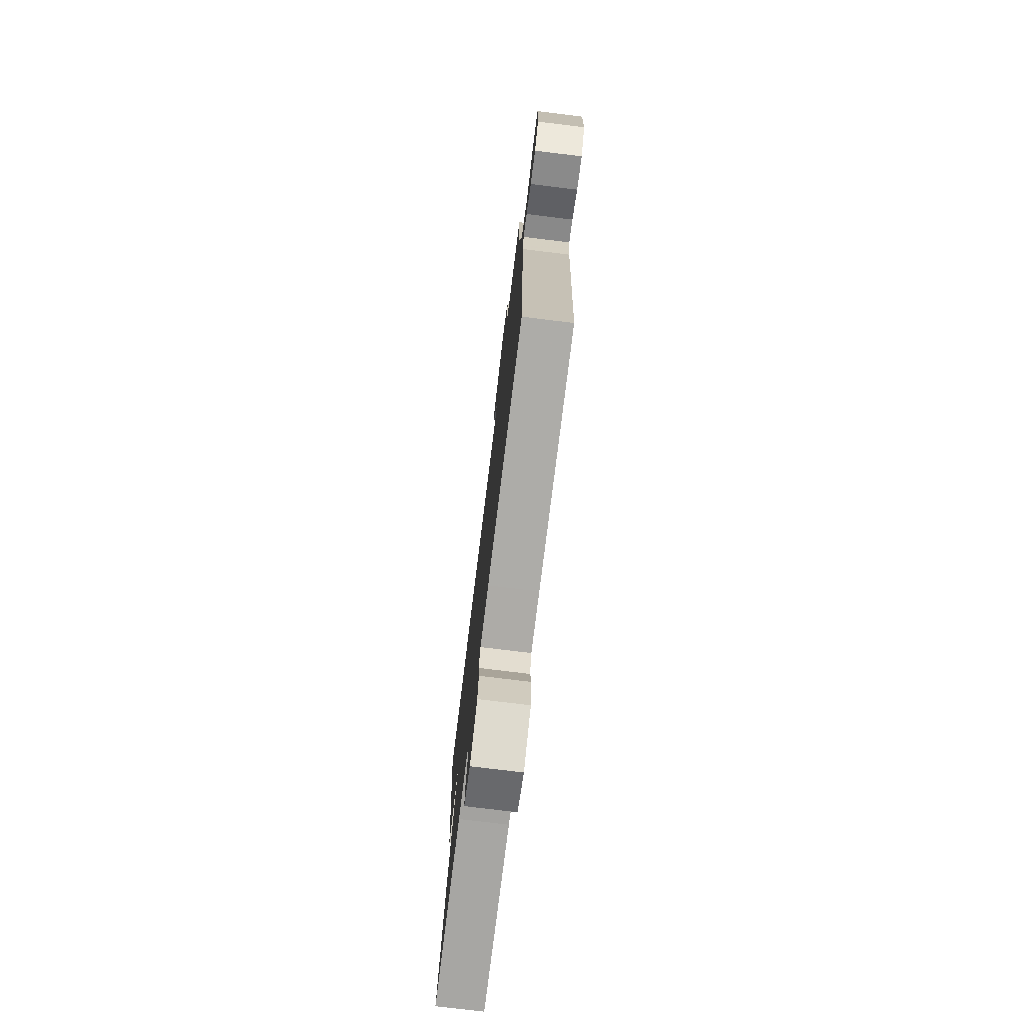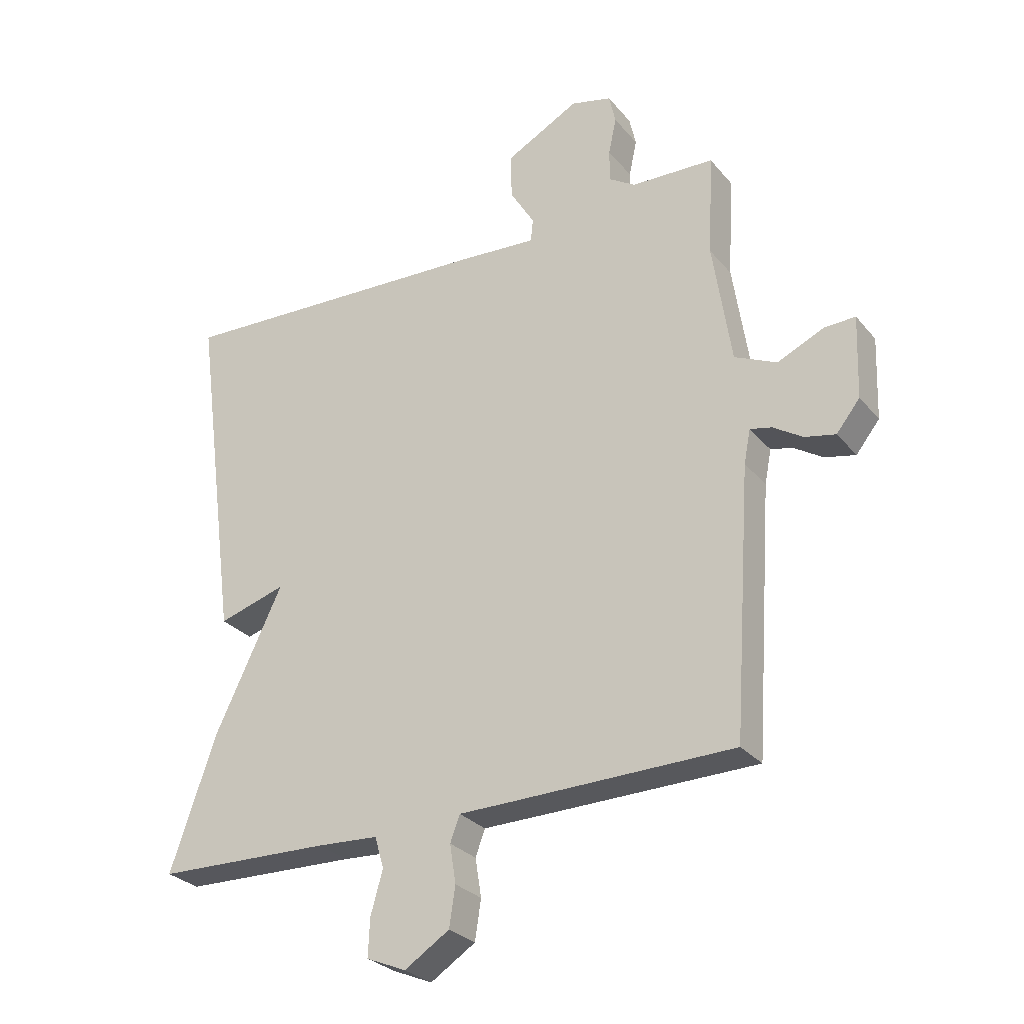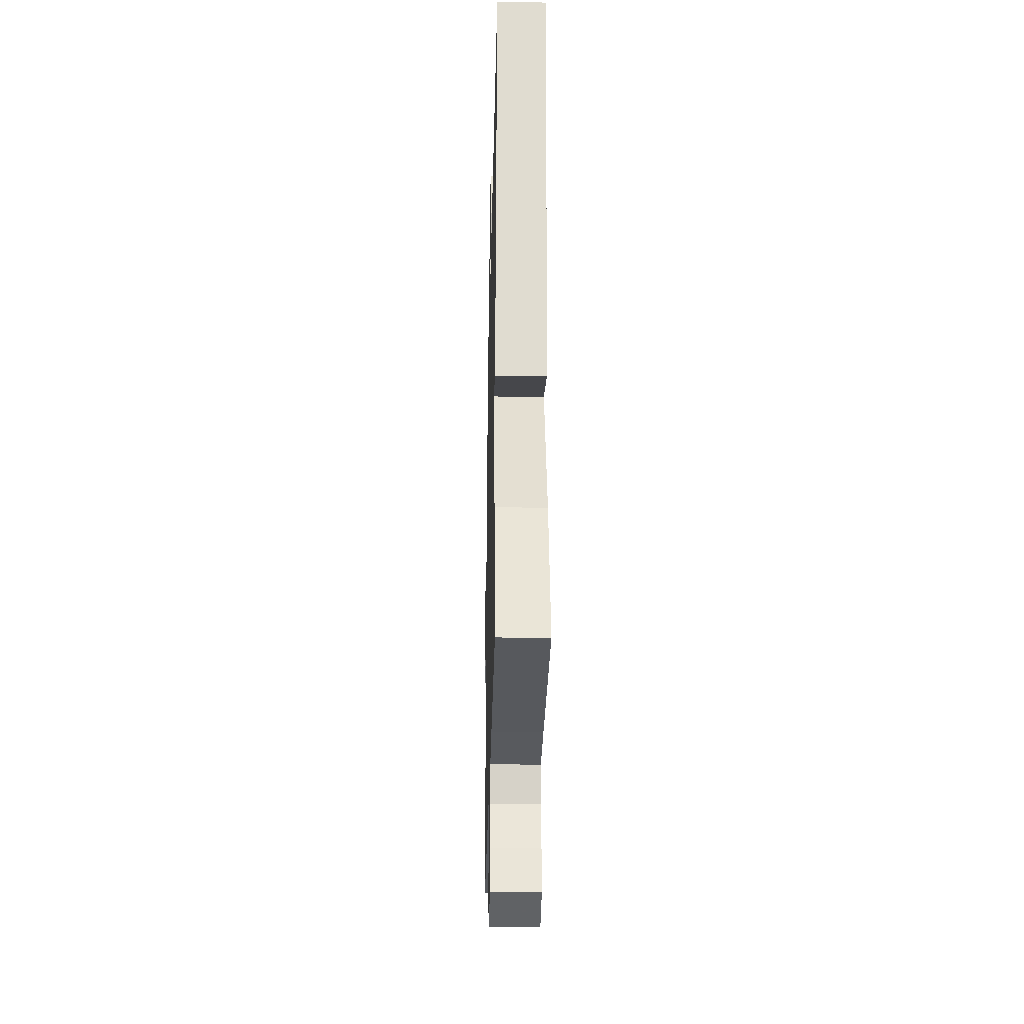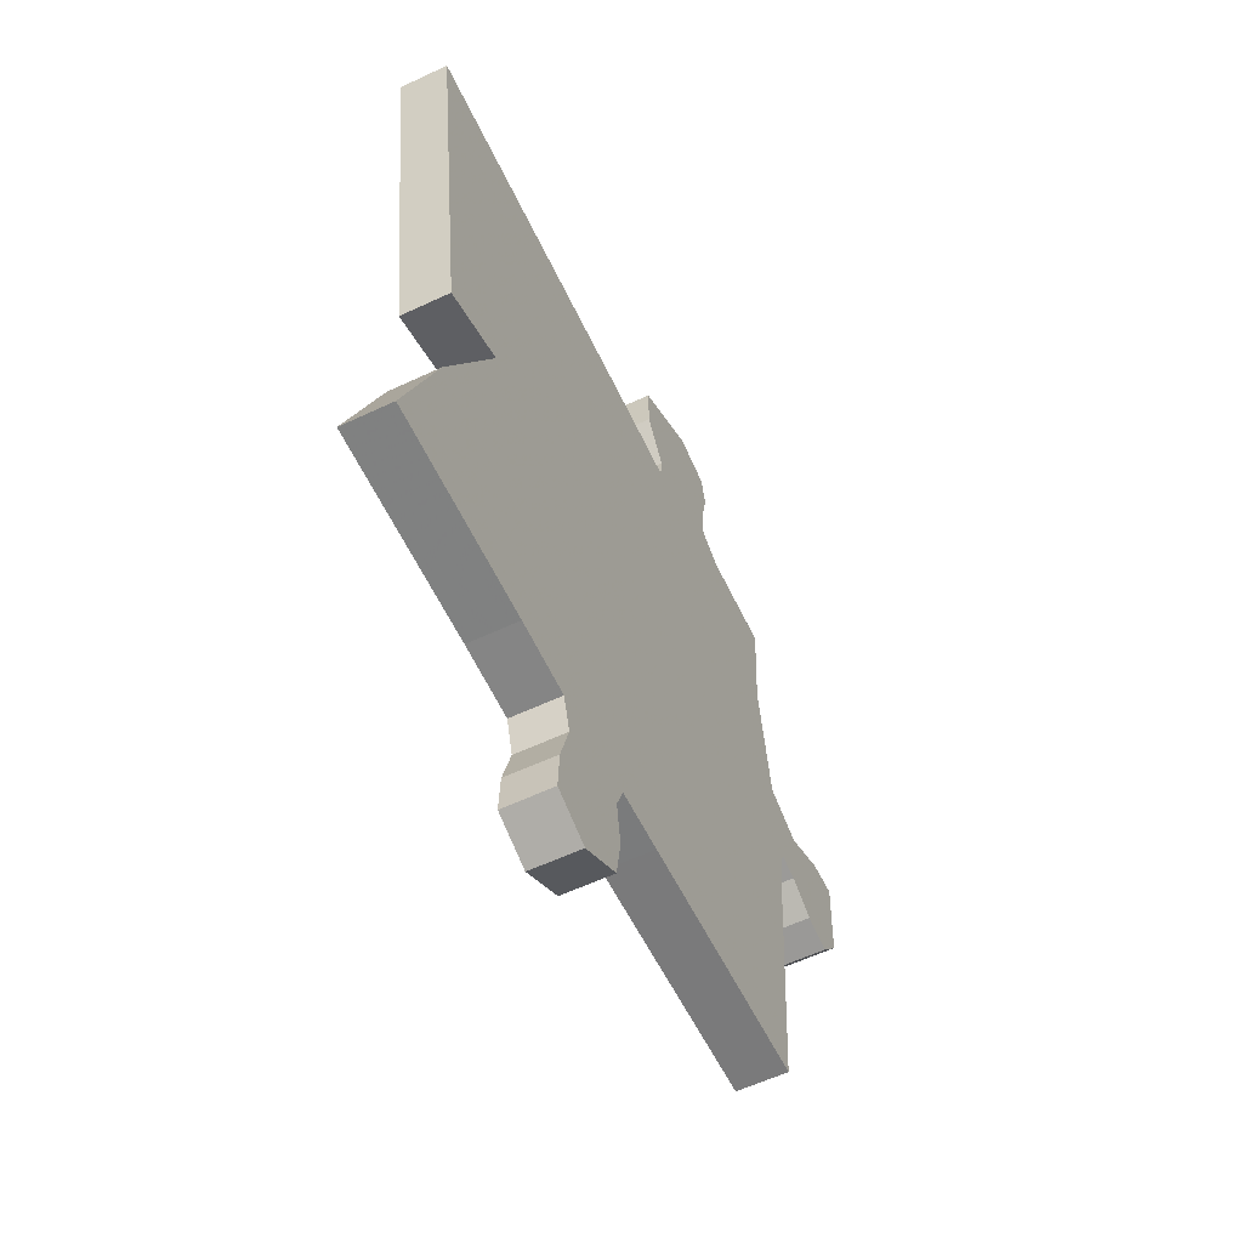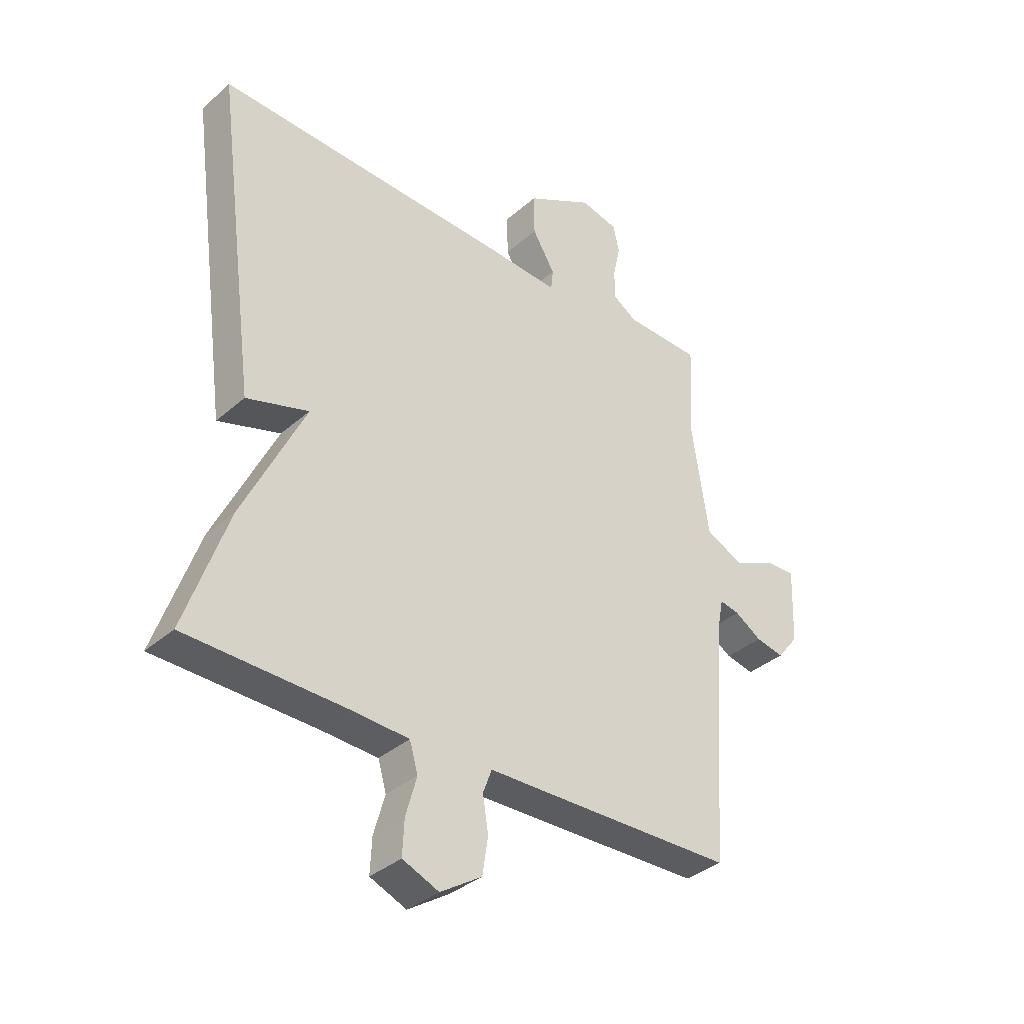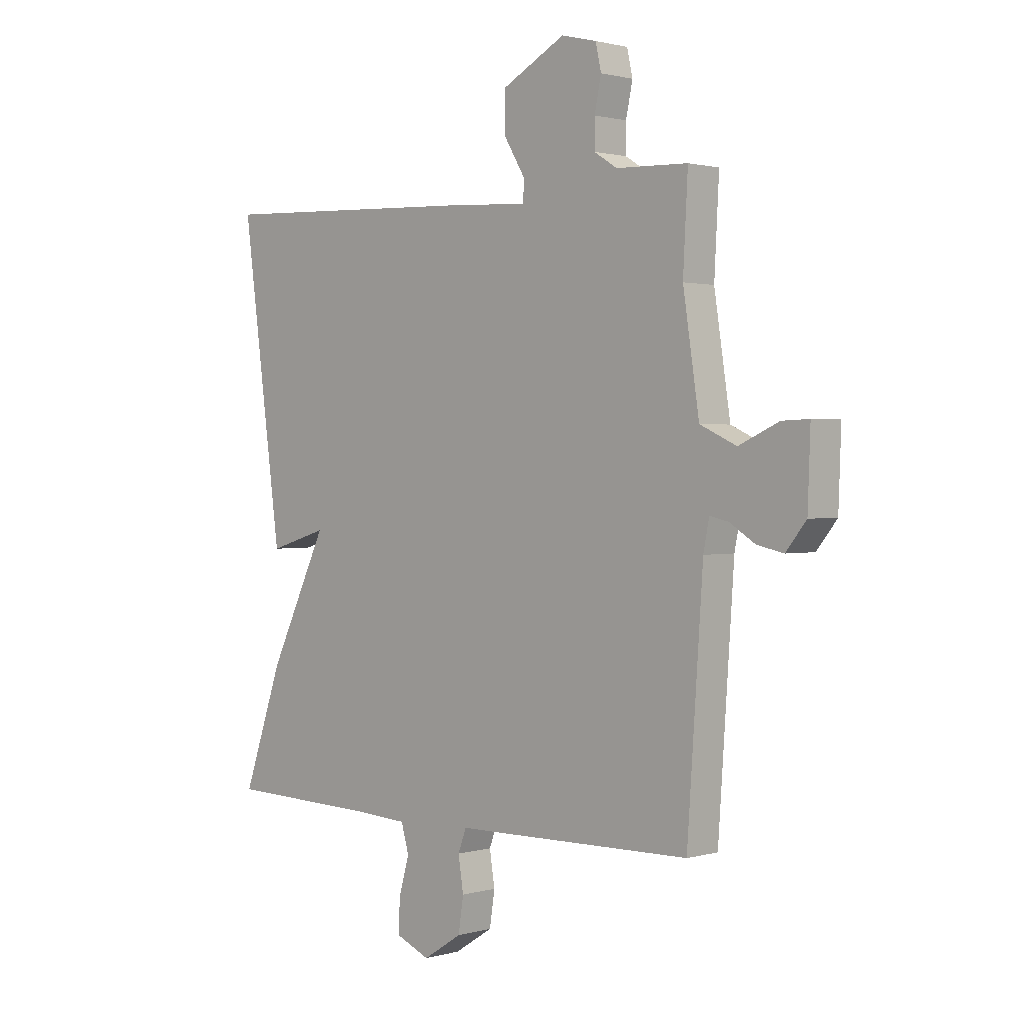
<metadata>
{"format":"obj","ext":"obj","renderer":"f3d","projection":"perspective","resolution":1024,"background":"white","views":[{"elev":-75.8,"azim":-97.0,"up":"+Z"},{"elev":-28.3,"azim":-148.7,"up":"+Z"},{"elev":-27.5,"azim":88.7,"up":"+Z"},{"elev":-58.9,"azim":115.8,"up":"+Z"},{"elev":-35.6,"azim":138.9,"up":"+Z"},{"elev":1.3,"azim":-135.3,"up":"+Z"}]}
</metadata>
<code>
v 0.5 0.07 0.5
v 0.423 0.07 -0.078
v 0.31 0.07 -0.044
v 0.423 0.07 -0.278
v 0.5 0.07 -0.5
v 0.21 0.07 -0.508
v 0.107 0.07 -0.514
v 0.092 0.07 -0.566
v 0.112 0.07 -0.637
v 0.115 0.07 -0.7
v 0.049 0.07 -0.728
v -0.026 0.07 -0.68
v -0.036 0.07 -0.614
v -0.026 0.07 -0.55
v -0.042 0.07 -0.507
v -0.13 0.07 -0.506
v -0.5 0.07 -0.5
v -0.53 0.07 -0.061
v -0.541 0.07 -0.005
v -0.577 0.07 -0.013
v -0.626 0.07 -0.044
v -0.677 0.07 -0.055
v -0.716 0.07 -0.006
v -0.721 0.07 0.131
v -0.669 0.07 0.129
v -0.592 0.07 0.094
v -0.522 0.07 0.126
v -0.491 0.07 0.33
v -0.5 0.07 0.5
v -0.362 0.07 0.505
v -0.318 0.07 0.533
v -0.318 0.07 0.587
v -0.331 0.07 0.648
v -0.32 0.07 0.697
v -0.252 0.07 0.714
v -0.13 0.07 0.649
v -0.131 0.07 0.573
v -0.172 0.07 0.505
v -0.168 0.07 0.467
v -0.035 0.07 0.476
v 0.5 0 0.5
v 0.423 0 -0.078
v 0.31 0 -0.044
v 0.423 0 -0.278
v 0.5 0 -0.5
v 0.21 0 -0.508
v 0.107 0 -0.514
v 0.092 0 -0.566
v 0.112 0 -0.637
v 0.115 0 -0.7
v 0.049 0 -0.728
v -0.026 0 -0.68
v -0.036 0 -0.614
v -0.026 0 -0.55
v -0.042 0 -0.507
v -0.13 0 -0.506
v -0.5 0 -0.5
v -0.53 0 -0.061
v -0.541 0 -0.005
v -0.577 0 -0.013
v -0.626 0 -0.044
v -0.677 0 -0.055
v -0.716 0 -0.006
v -0.721 0 0.131
v -0.669 0 0.129
v -0.592 0 0.094
v -0.522 0 0.126
v -0.491 0 0.33
v -0.5 0 0.5
v -0.362 0 0.505
v -0.318 0 0.533
v -0.318 0 0.587
v -0.331 0 0.648
v -0.32 0 0.697
v -0.252 0 0.714
v -0.13 0 0.649
v -0.131 0 0.573
v -0.172 0 0.505
v -0.168 0 0.467
v -0.035 0 0.476
f 1 2 3
f 40 1 3
f 39 40 3
f 36 37 38
f 35 36 38
f 34 35 38
f 33 34 38
f 32 33 38
f 31 32 38 39
f 4 5 6
f 3 4 6
f 39 3 6
f 31 39 6
f 30 31 6
f 30 6 7
f 29 30 7
f 28 29 7
f 24 25 26
f 23 24 26
f 22 23 26
f 21 22 26
f 20 21 26
f 19 20 26 27
f 28 7 8
f 27 28 8
f 19 27 8
f 18 19 8
f 15 16 17 18
f 12 13 14
f 11 12 14
f 10 11 14
f 9 10 14
f 8 9 14
f 8 14 15
f 8 15 18
f 43 42 41
f 43 41 80
f 43 80 79
f 78 77 76
f 78 76 75
f 78 75 74
f 78 74 73
f 78 73 72
f 79 78 72 71
f 46 45 44
f 46 44 43
f 46 43 79
f 46 79 71
f 46 71 70
f 47 46 70
f 47 70 69
f 47 69 68
f 66 65 64
f 66 64 63
f 66 63 62
f 66 62 61
f 66 61 60
f 67 66 60 59
f 48 47 68
f 48 68 67
f 48 67 59
f 48 59 58
f 58 57 56 55
f 54 53 52
f 54 52 51
f 54 51 50
f 54 50 49
f 54 49 48
f 55 54 48
f 58 55 48
f 1 41 42 2
f 2 42 43 3
f 3 43 44 4
f 4 44 45 5
f 5 45 46 6
f 6 46 47 7
f 7 47 48 8
f 8 48 49 9
f 9 49 50 10
f 10 50 51 11
f 11 51 52 12
f 12 52 53 13
f 13 53 54 14
f 14 54 55 15
f 15 55 56 16
f 16 56 57 17
f 17 57 58 18
f 18 58 59 19
f 19 59 60 20
f 20 60 61 21
f 21 61 62 22
f 22 62 63 23
f 23 63 64 24
f 24 64 65 25
f 25 65 66 26
f 26 66 67 27
f 27 67 68 28
f 28 68 69 29
f 29 69 70 30
f 30 70 71 31
f 31 71 72 32
f 32 72 73 33
f 33 73 74 34
f 34 74 75 35
f 35 75 76 36
f 36 76 77 37
f 37 77 78 38
f 38 78 79 39
f 39 79 80 40
f 40 80 41 1

</code>
